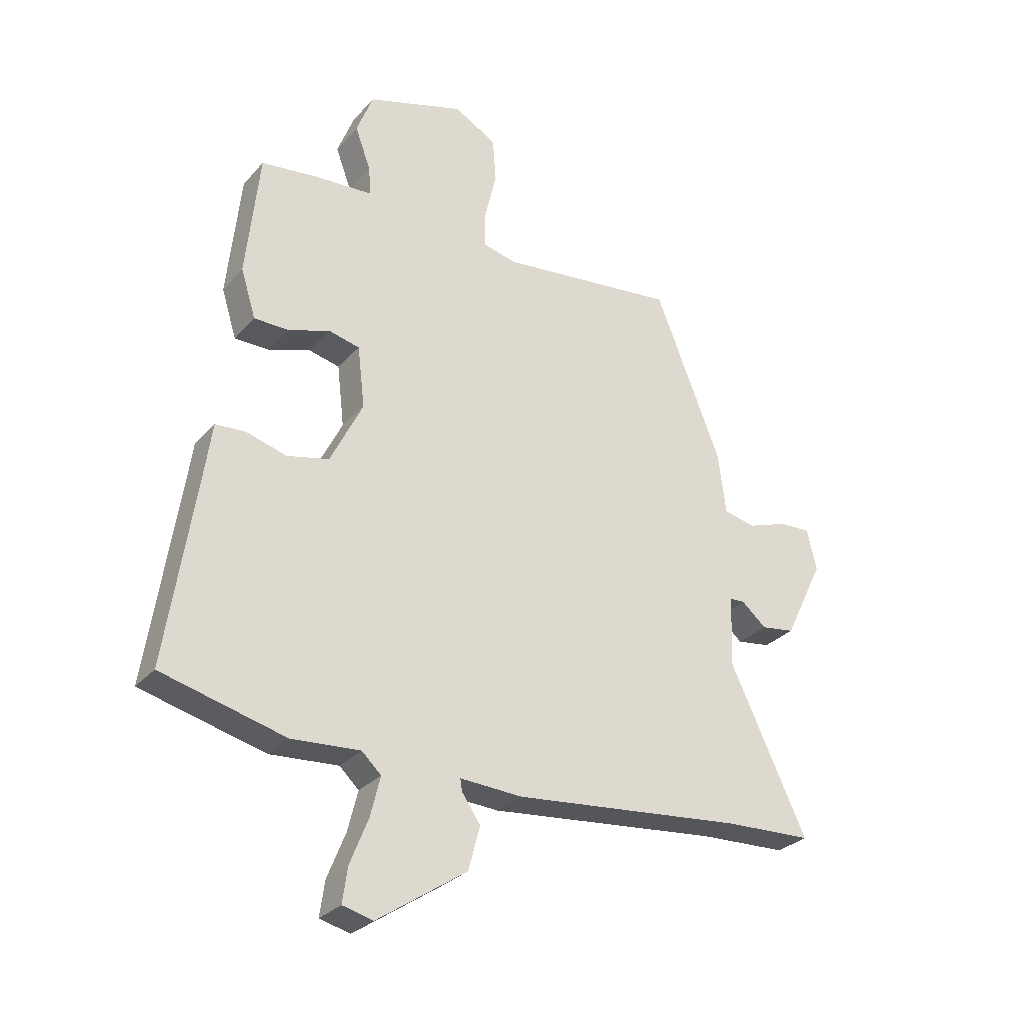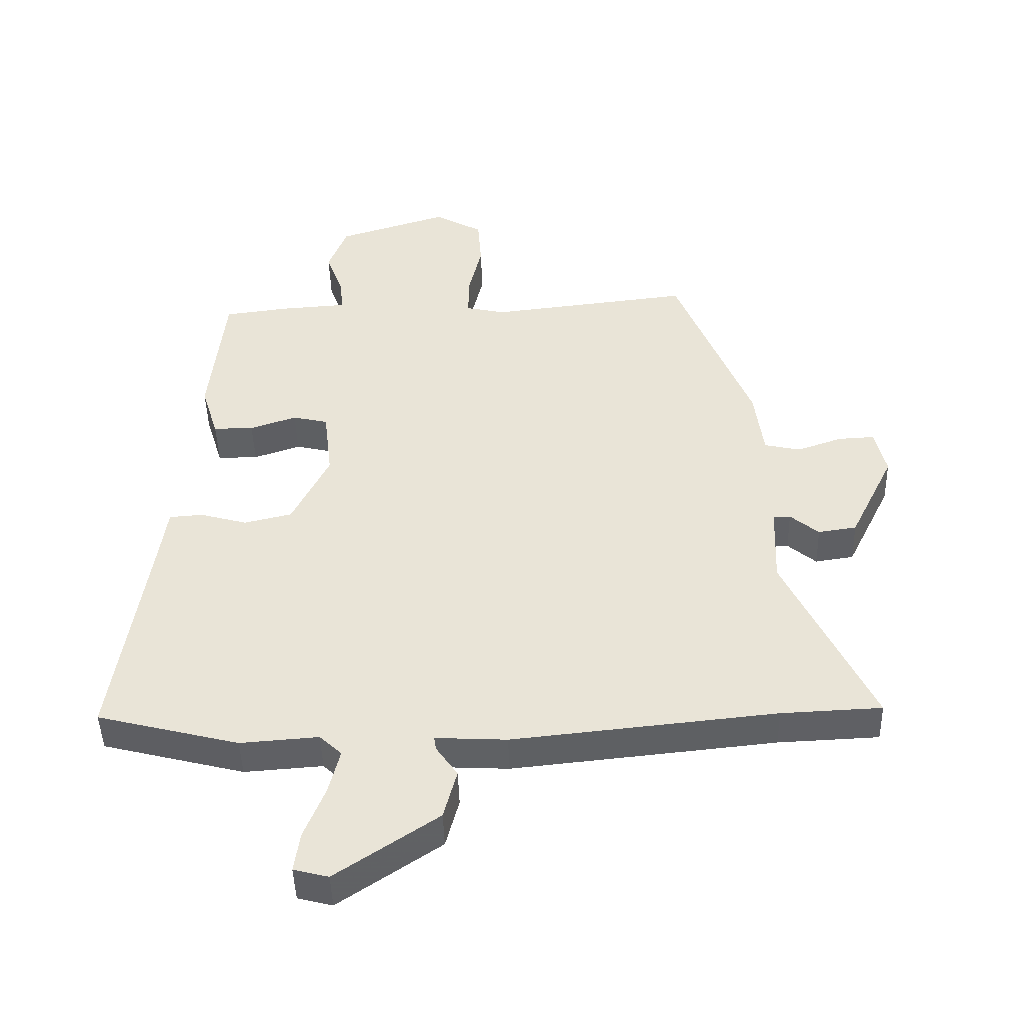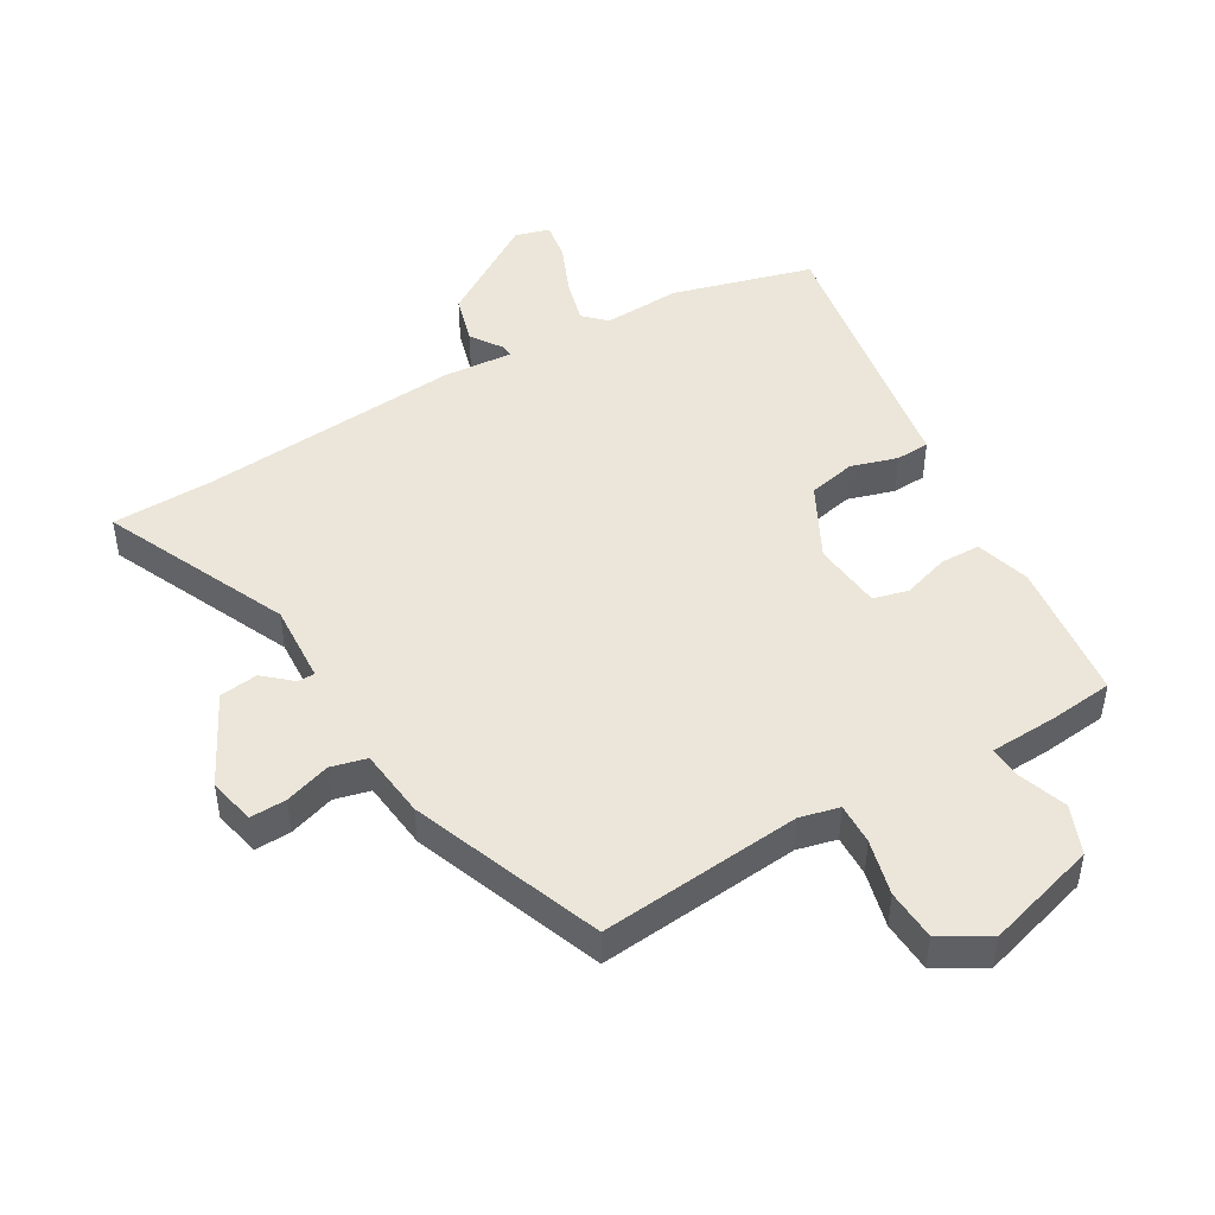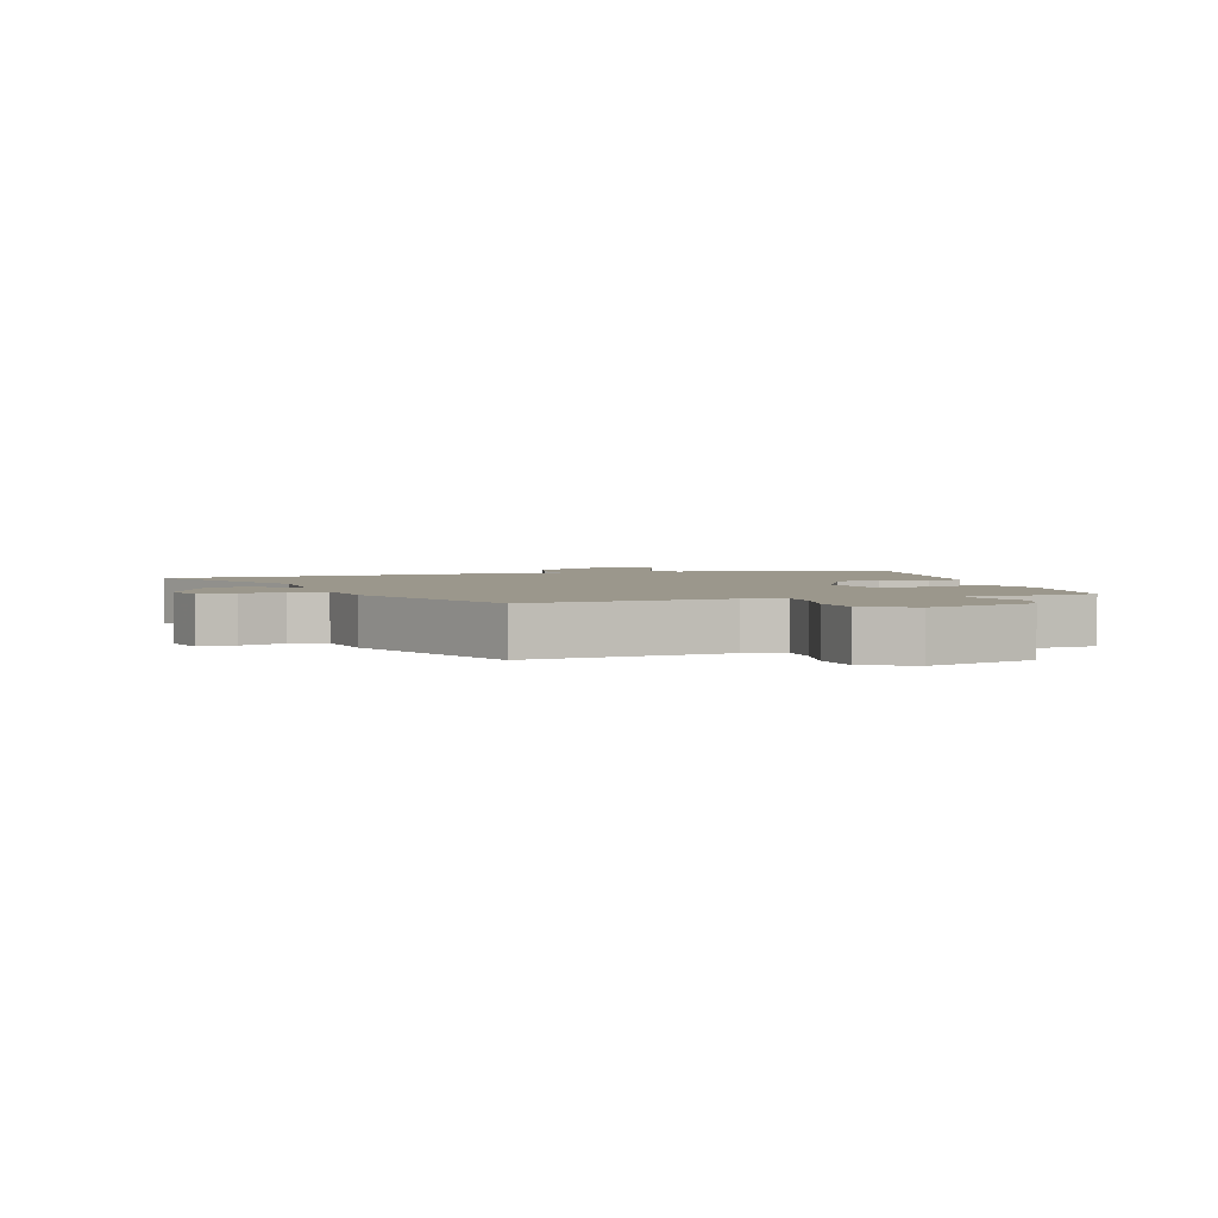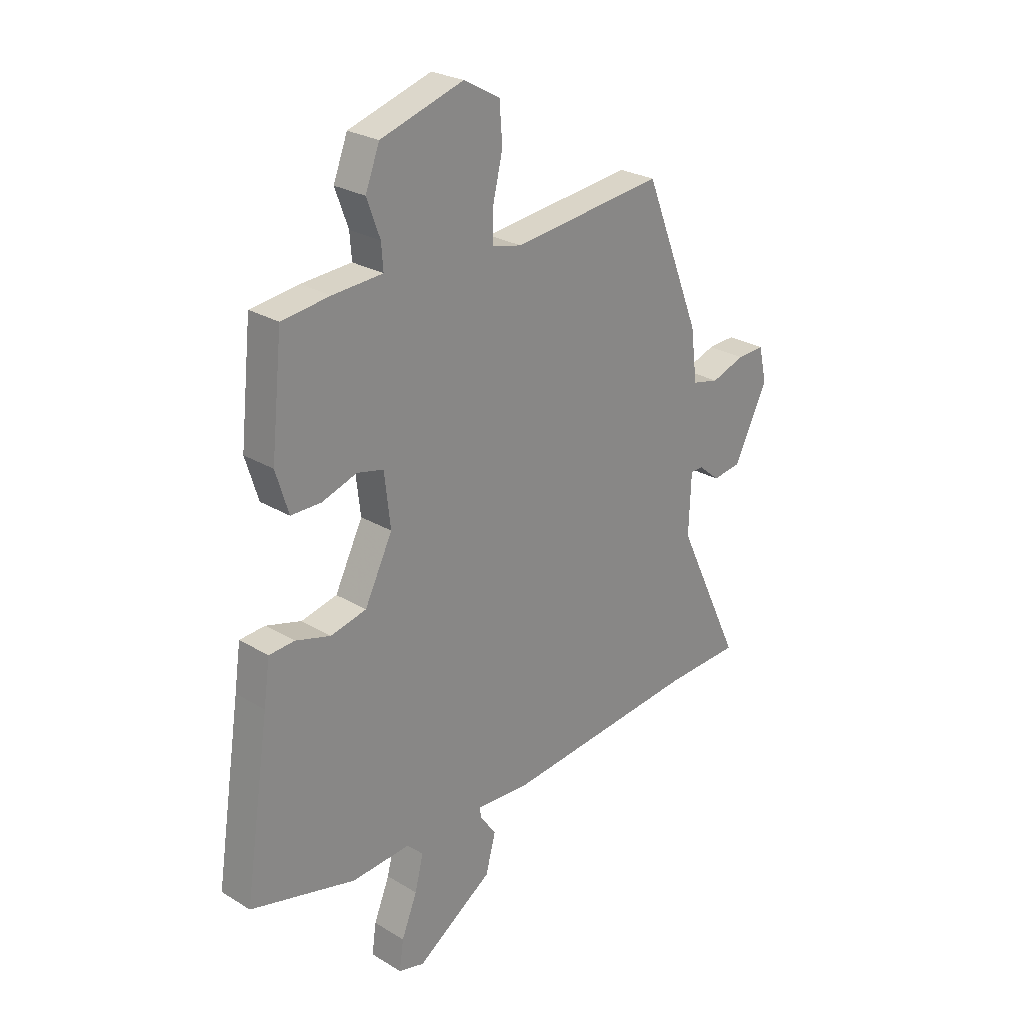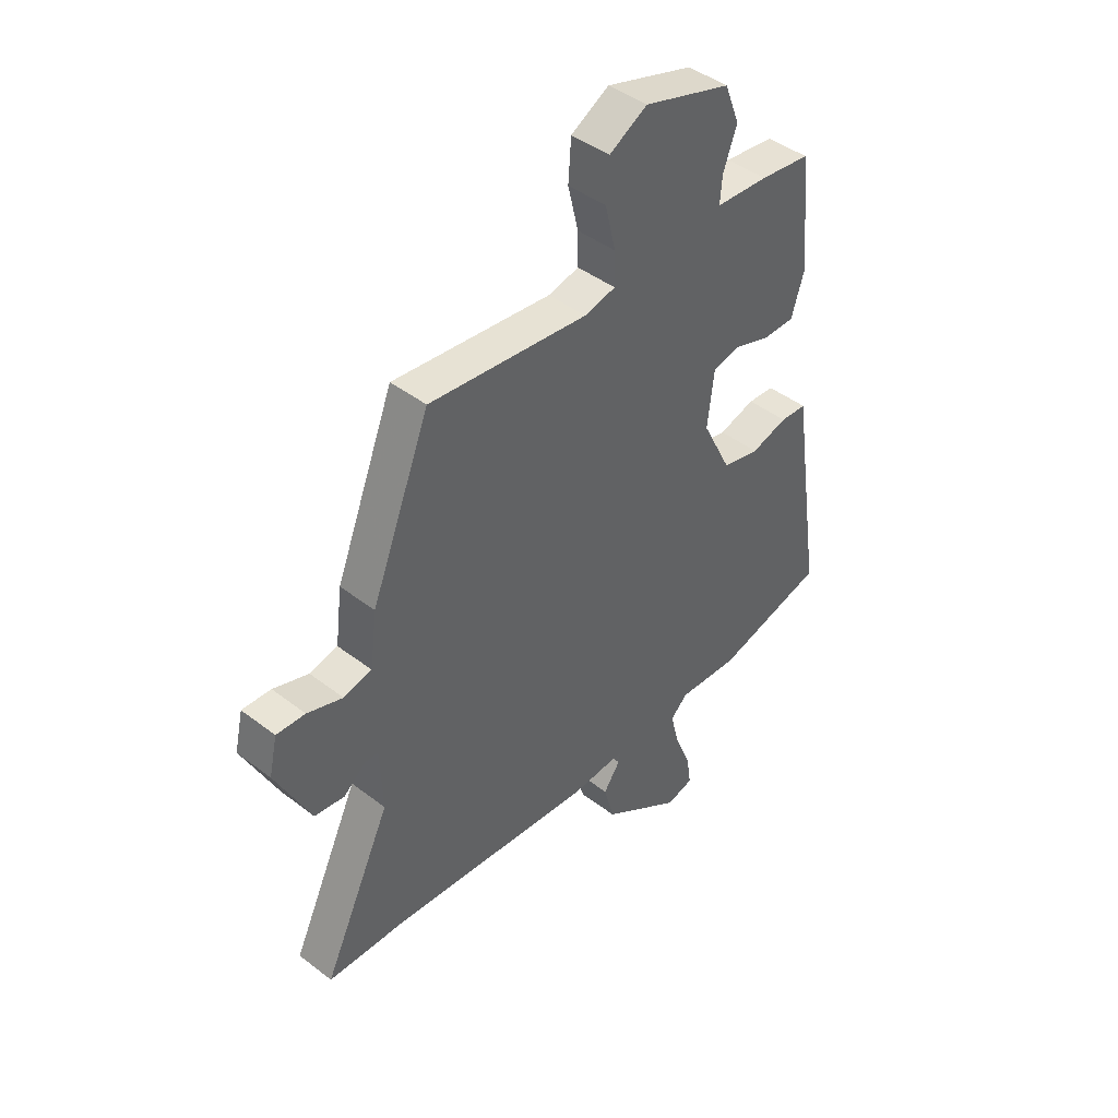
<metadata>
{"format":"obj","ext":"obj","renderer":"f3d","projection":"perspective","resolution":1024,"background":"white","views":[{"elev":-29.0,"azim":147.3,"up":"+Z"},{"elev":-45.5,"azim":-178.4,"up":"+Z"},{"elev":46.8,"azim":-29.2,"up":"+Y"},{"elev":2.7,"azim":-18.1,"up":"+Y"},{"elev":25.9,"azim":133.9,"up":"+Z"},{"elev":43.9,"azim":-48.0,"up":"+Z"}]}
</metadata>
<code>
v 0.565 0.07 -0.483
v 0.341 0.07 -0.54
v 0.217 0.07 -0.531
v 0.182 0.07 -0.564
v 0.2 0.07 -0.636
v 0.233 0.07 -0.718
v 0.242 0.07 -0.781
v 0.187 0.07 -0.795
v 0.025 0.07 -0.686
v 0.004 0.07 -0.607
v 0.038 0.07 -0.558
v 0.041 0.07 -0.537
v -0.072 0.07 -0.543
v -0.49 0.07 -0.5
v -0.649 0.07 -0.493
v -0.51 0.07 -0.2
v -0.515 0.07 -0.072
v -0.542 0.07 -0.071
v -0.587 0.07 -0.109
v -0.648 0.07 -0.1
v -0.719 0.07 0.045
v -0.702 0.07 0.12
v -0.644 0.07 0.117
v -0.572 0.07 0.092
v -0.515 0.07 0.105
v -0.501 0.07 0.215
v -0.381 0.07 0.516
v -0.06 0.07 0.479
v 0.003 0.07 0.493
v 0.002 0.07 0.559
v -0.019 0.07 0.648
v -0.013 0.07 0.729
v 0.064 0.07 0.772
v 0.24 0.07 0.717
v 0.27 0.07 0.639
v 0.242 0.07 0.563
v 0.238 0.07 0.51
v 0.344 0.07 0.503
v 0.446 0.07 0.49
v 0.47 0.07 0.263
v 0.443 0.07 0.176
v 0.379 0.07 0.176
v 0.305 0.07 0.201
v 0.249 0.07 0.188
v 0.236 0.07 0.077
v 0.295 0.07 -0.042
v 0.371 0.07 -0.06
v 0.445 0.07 -0.039
v 0.499 0.07 -0.043
v 0.512 0.07 -0.134
v 0.565 0 -0.483
v 0.341 0 -0.54
v 0.217 0 -0.531
v 0.182 0 -0.564
v 0.2 0 -0.636
v 0.233 0 -0.718
v 0.242 0 -0.781
v 0.187 0 -0.795
v 0.025 0 -0.686
v 0.004 0 -0.607
v 0.038 0 -0.558
v 0.041 0 -0.537
v -0.072 0 -0.543
v -0.49 0 -0.5
v -0.649 0 -0.493
v -0.51 0 -0.2
v -0.515 0 -0.072
v -0.542 0 -0.071
v -0.587 0 -0.109
v -0.648 0 -0.1
v -0.719 0 0.045
v -0.702 0 0.12
v -0.644 0 0.117
v -0.572 0 0.092
v -0.515 0 0.105
v -0.501 0 0.215
v -0.381 0 0.516
v -0.06 0 0.479
v 0.003 0 0.493
v 0.002 0 0.559
v -0.019 0 0.648
v -0.013 0 0.729
v 0.064 0 0.772
v 0.24 0 0.717
v 0.27 0 0.639
v 0.242 0 0.563
v 0.238 0 0.51
v 0.344 0 0.503
v 0.446 0 0.49
v 0.47 0 0.263
v 0.443 0 0.176
v 0.379 0 0.176
v 0.305 0 0.201
v 0.249 0 0.188
v 0.236 0 0.077
v 0.295 0 -0.042
v 0.371 0 -0.06
v 0.445 0 -0.039
v 0.499 0 -0.043
v 0.512 0 -0.134
f 47 48 49 50
f 46 47 50 1
f 40 41 42 43
f 40 43 44
f 37 38 39 40
f 37 40 44
f 33 34 35 36
f 33 36 37
f 30 31 32 33
f 29 30 33 37
f 28 29 37 44
f 25 26 27 28
f 21 22 23 24
f 21 24 25
f 18 19 20 21
f 17 18 21 25
f 16 17 25 28
f 14 15 16 28
f 12 13 14 28
f 8 9 10 11
f 8 11 12
f 5 6 7 8
f 4 5 8 12
f 3 4 12 28
f 46 1 2 3
f 45 46 3 28
f 28 44 45
f 100 99 98 97
f 51 100 97 96
f 93 92 91 90
f 94 93 90
f 90 89 88 87
f 94 90 87
f 86 85 84 83
f 87 86 83
f 83 82 81 80
f 87 83 80 79
f 94 87 79 78
f 78 77 76 75
f 74 73 72 71
f 75 74 71
f 71 70 69 68
f 75 71 68 67
f 78 75 67 66
f 78 66 65 64
f 78 64 63 62
f 61 60 59 58
f 62 61 58
f 58 57 56 55
f 62 58 55 54
f 78 62 54 53
f 53 52 51 96
f 78 53 96 95
f 95 94 78
f 1 51 52 2
f 2 52 53 3
f 3 53 54 4
f 4 54 55 5
f 5 55 56 6
f 6 56 57 7
f 7 57 58 8
f 8 58 59 9
f 9 59 60 10
f 10 60 61 11
f 11 61 62 12
f 12 62 63 13
f 13 63 64 14
f 14 64 65 15
f 15 65 66 16
f 16 66 67 17
f 17 67 68 18
f 18 68 69 19
f 19 69 70 20
f 20 70 71 21
f 21 71 72 22
f 22 72 73 23
f 23 73 74 24
f 24 74 75 25
f 25 75 76 26
f 26 76 77 27
f 27 77 78 28
f 28 78 79 29
f 29 79 80 30
f 30 80 81 31
f 31 81 82 32
f 32 82 83 33
f 33 83 84 34
f 34 84 85 35
f 35 85 86 36
f 36 86 87 37
f 37 87 88 38
f 38 88 89 39
f 39 89 90 40
f 40 90 91 41
f 41 91 92 42
f 42 92 93 43
f 43 93 94 44
f 44 94 95 45
f 45 95 96 46
f 46 96 97 47
f 47 97 98 48
f 48 98 99 49
f 49 99 100 50
f 50 100 51 1

</code>
